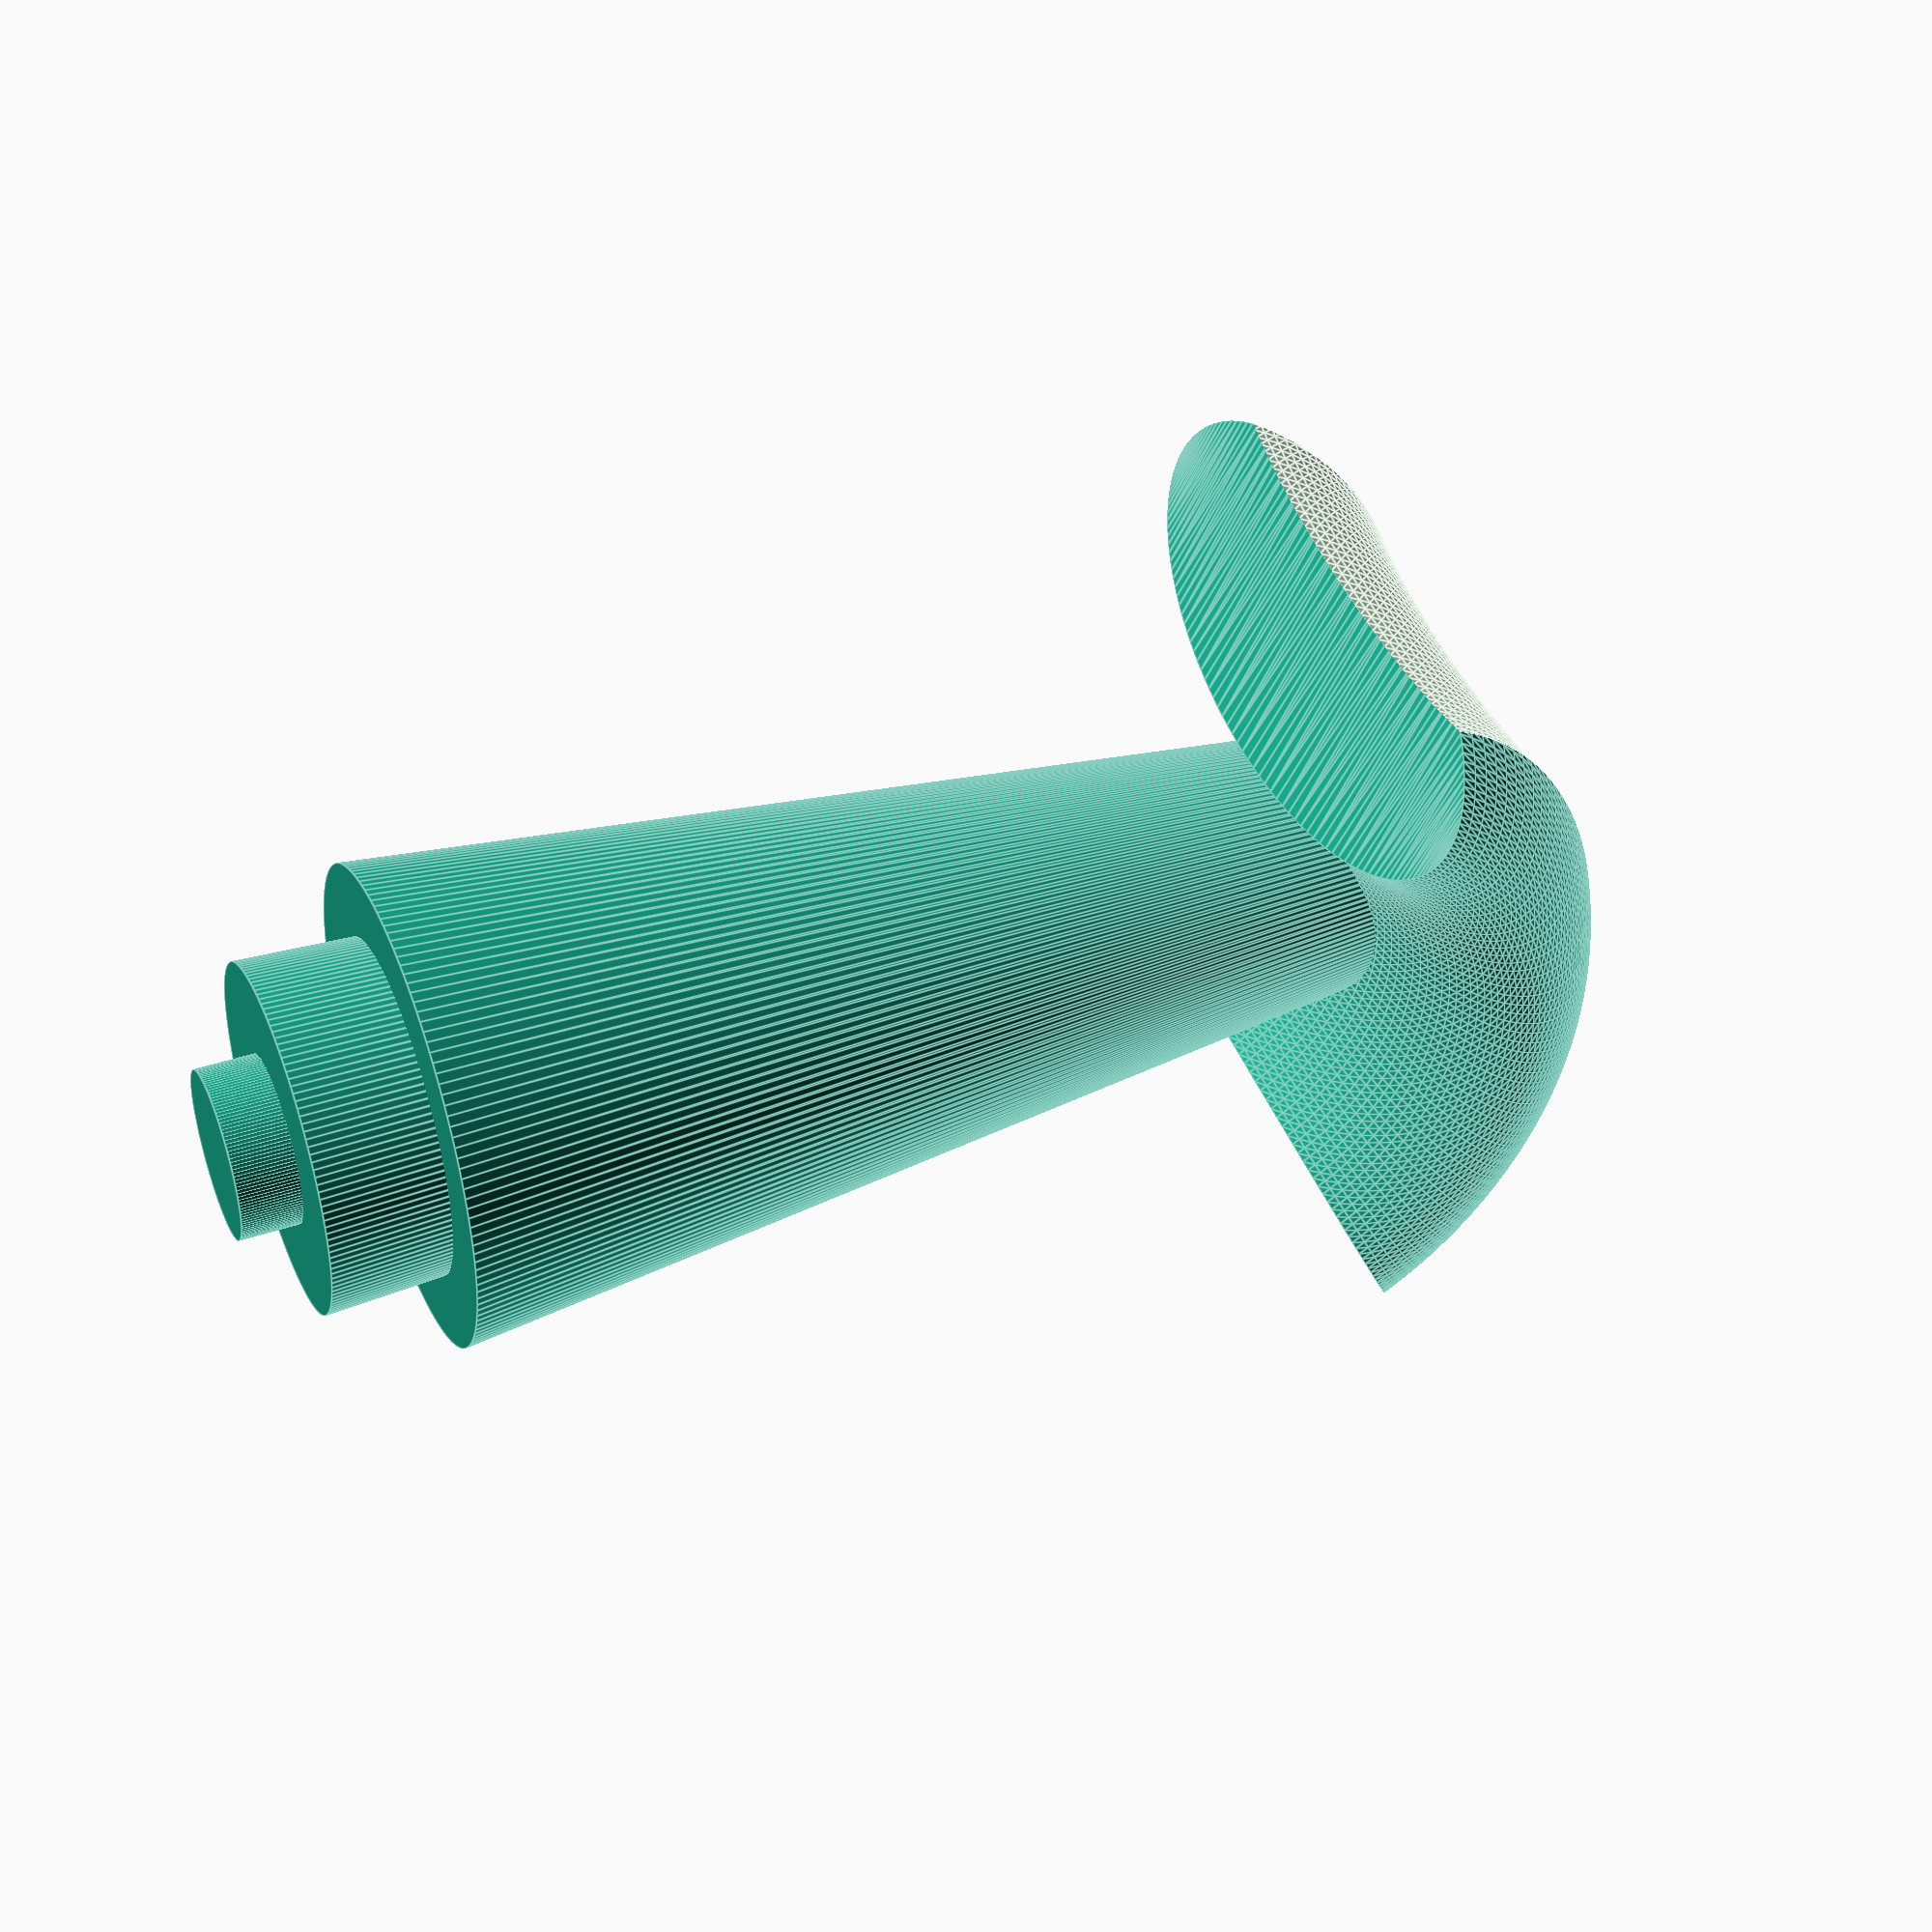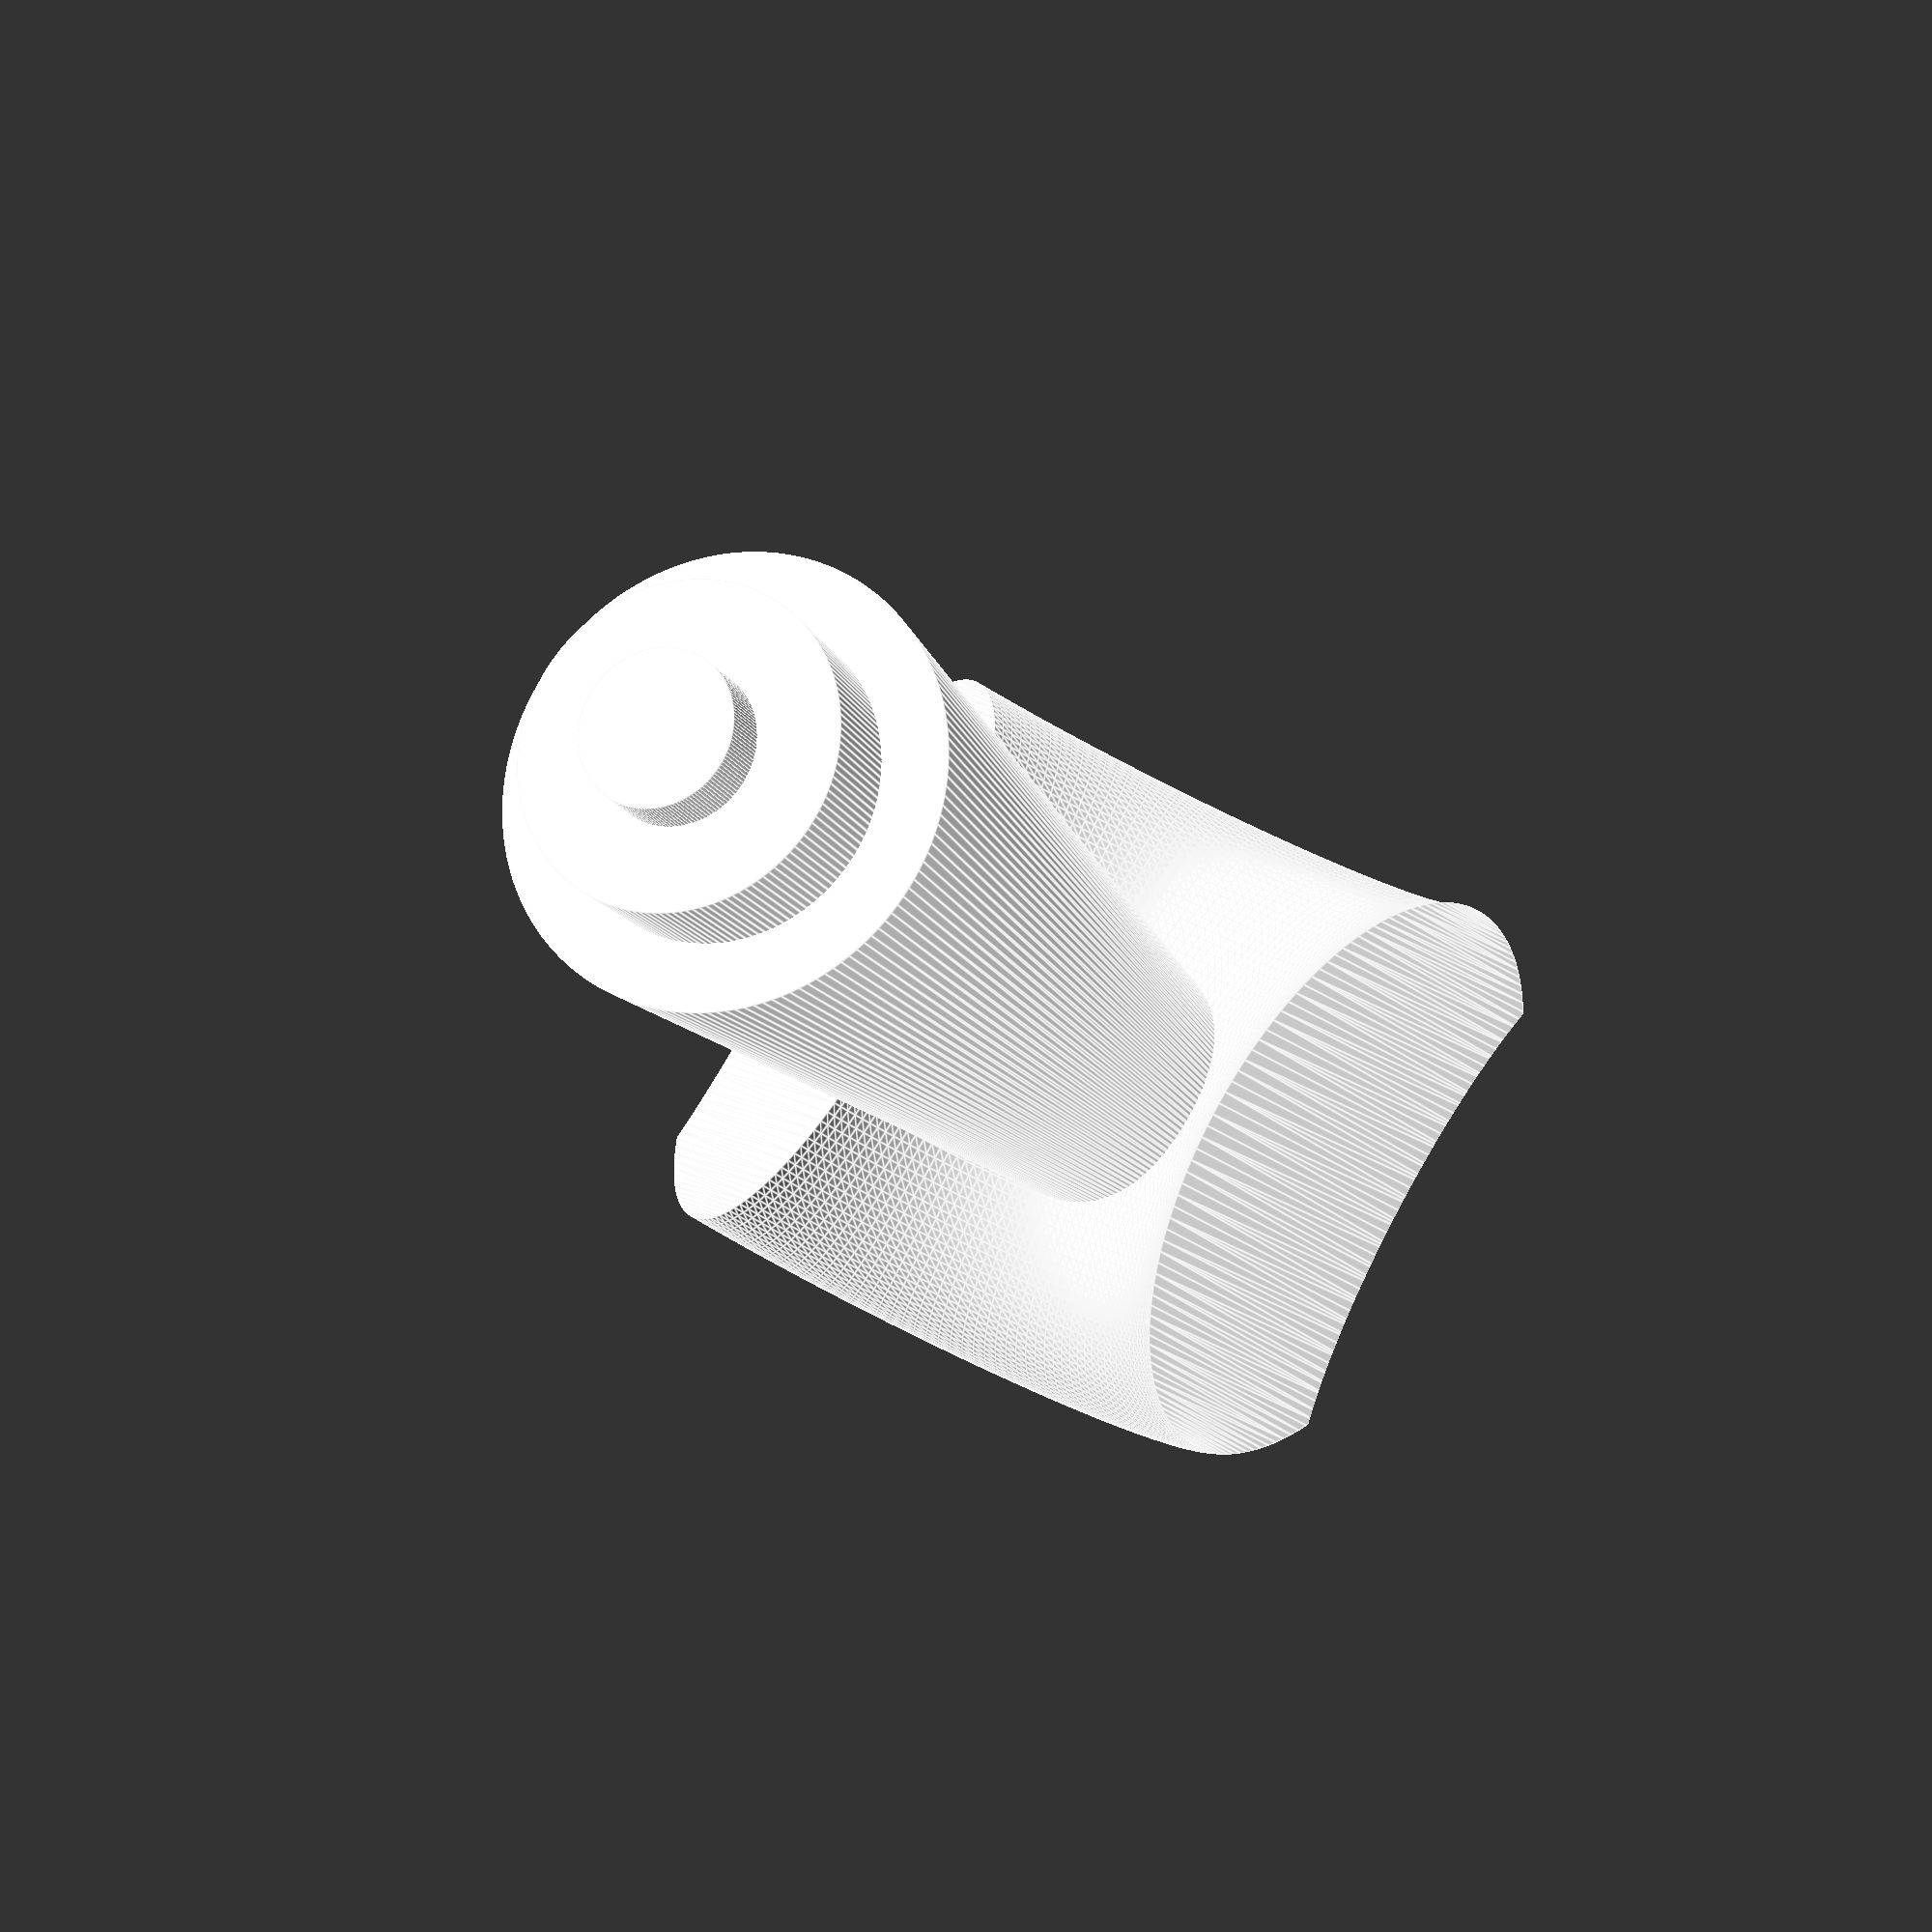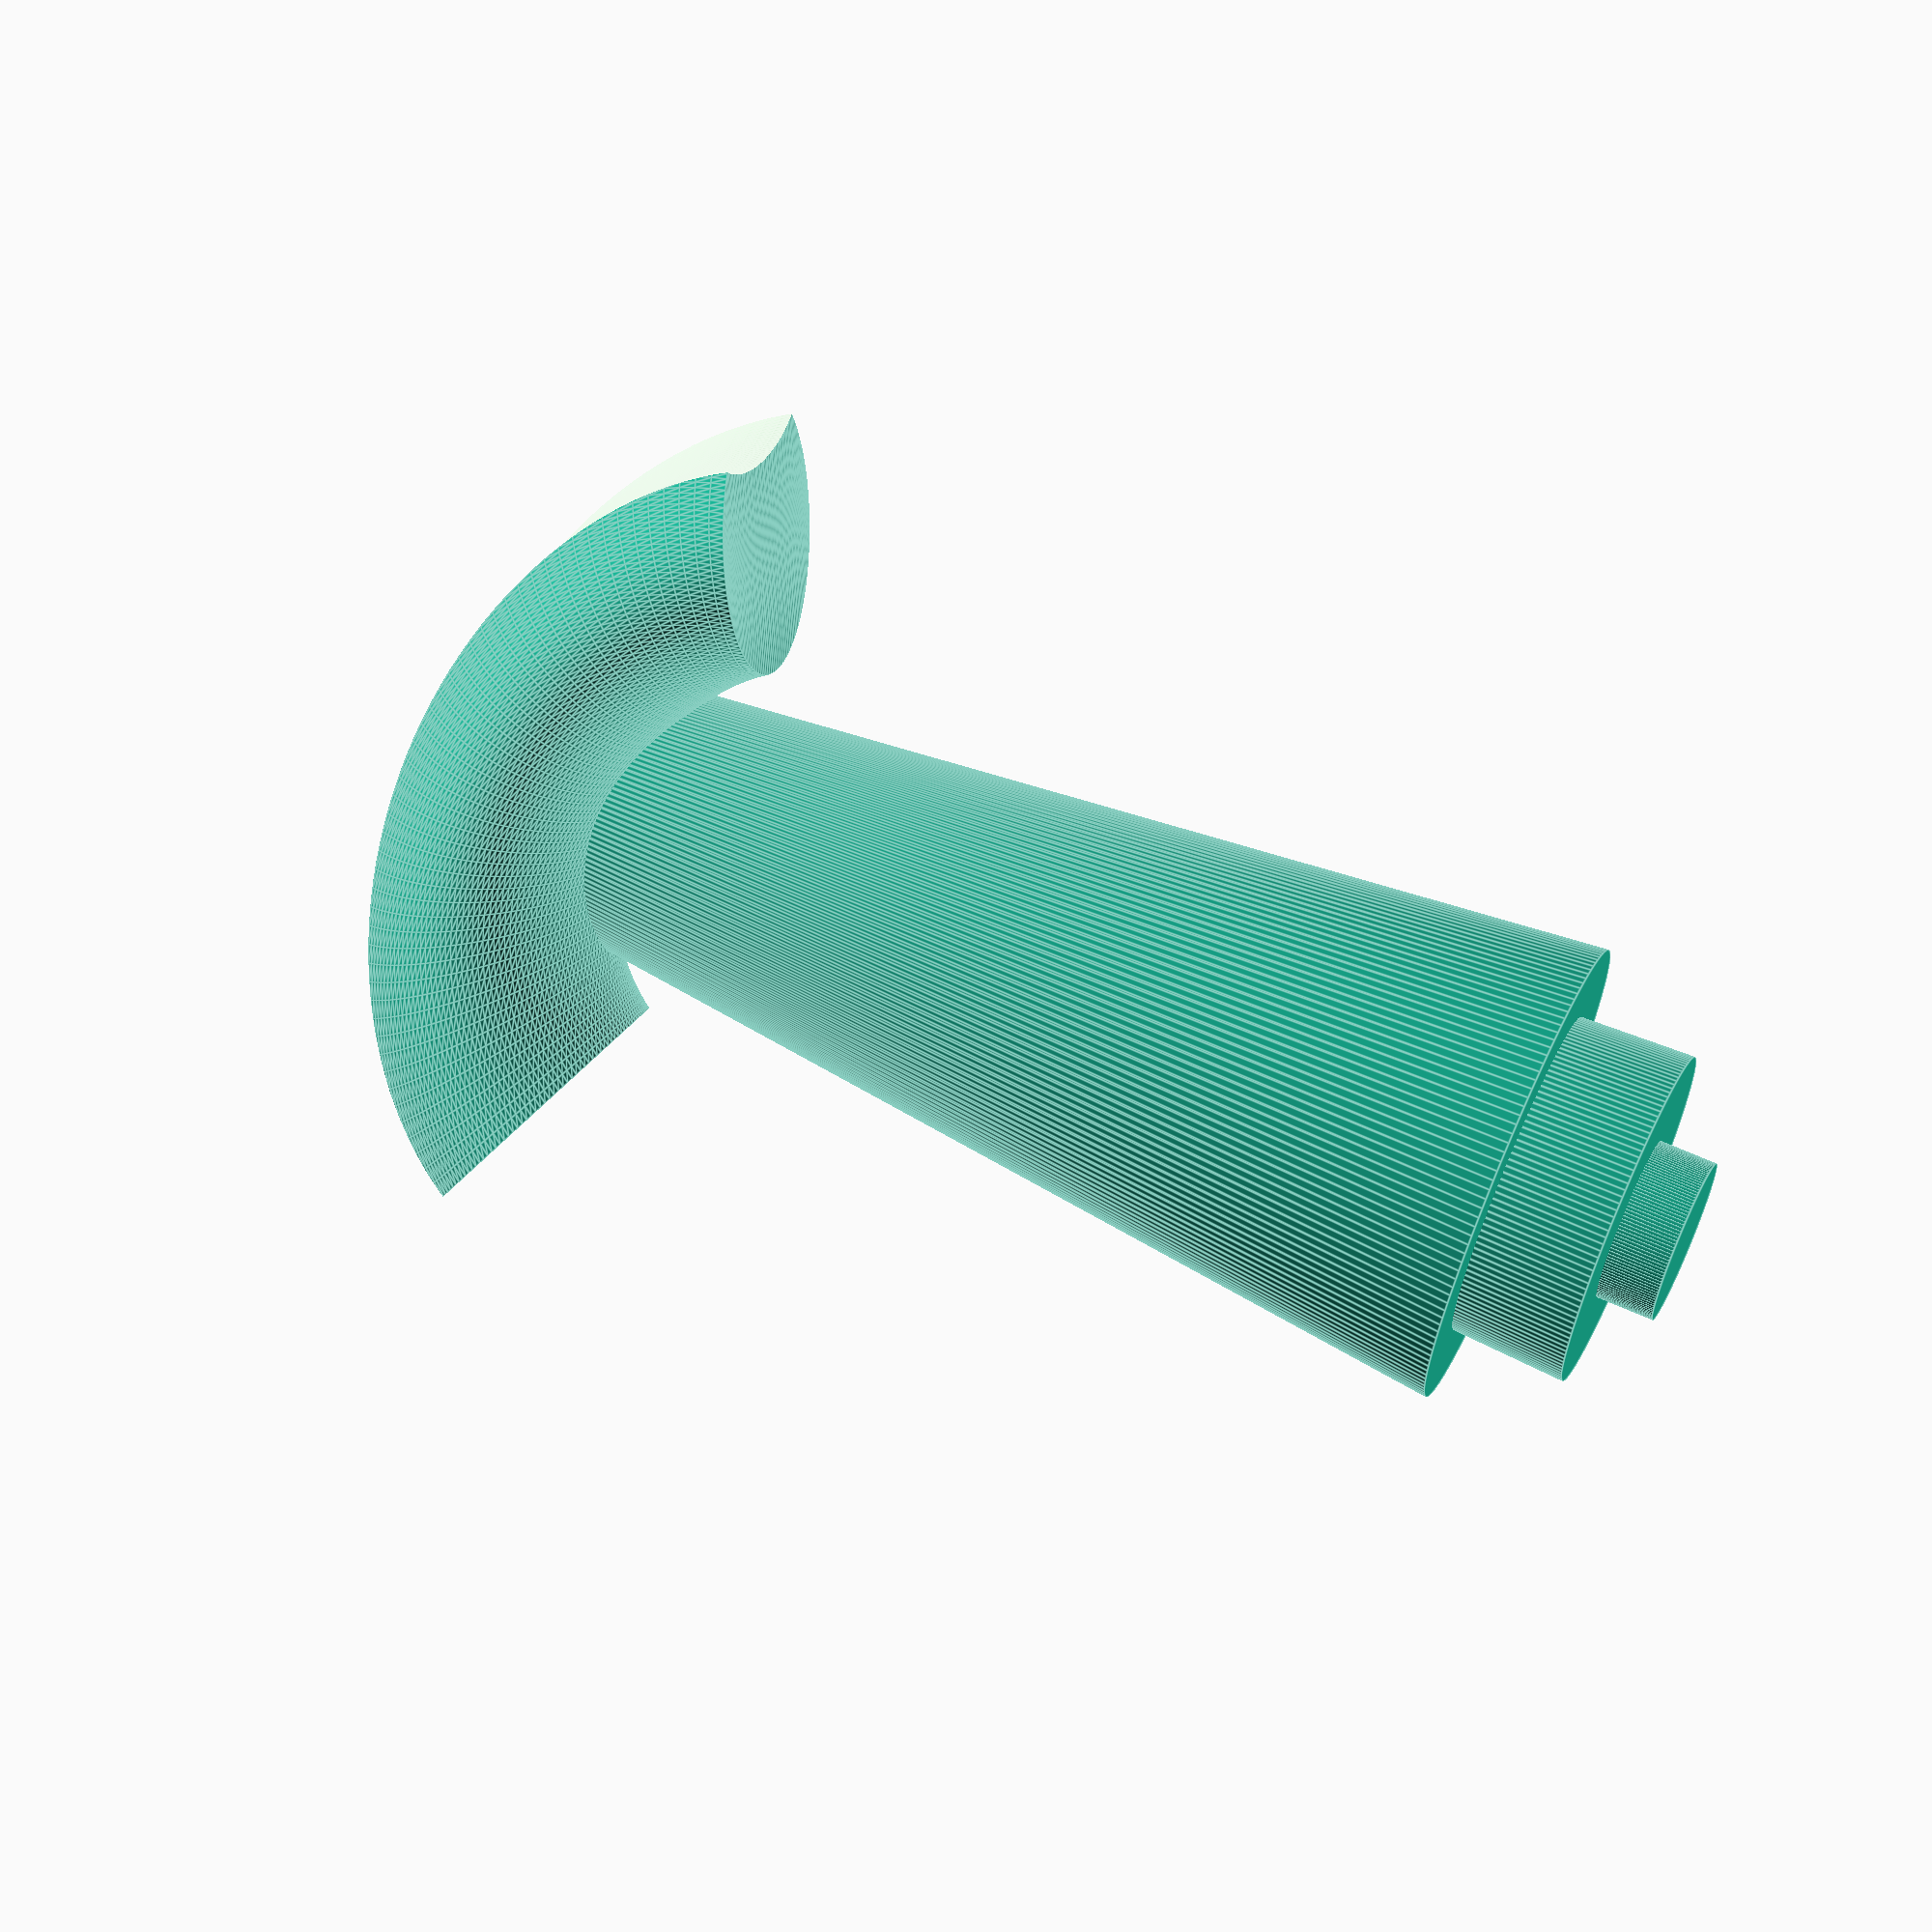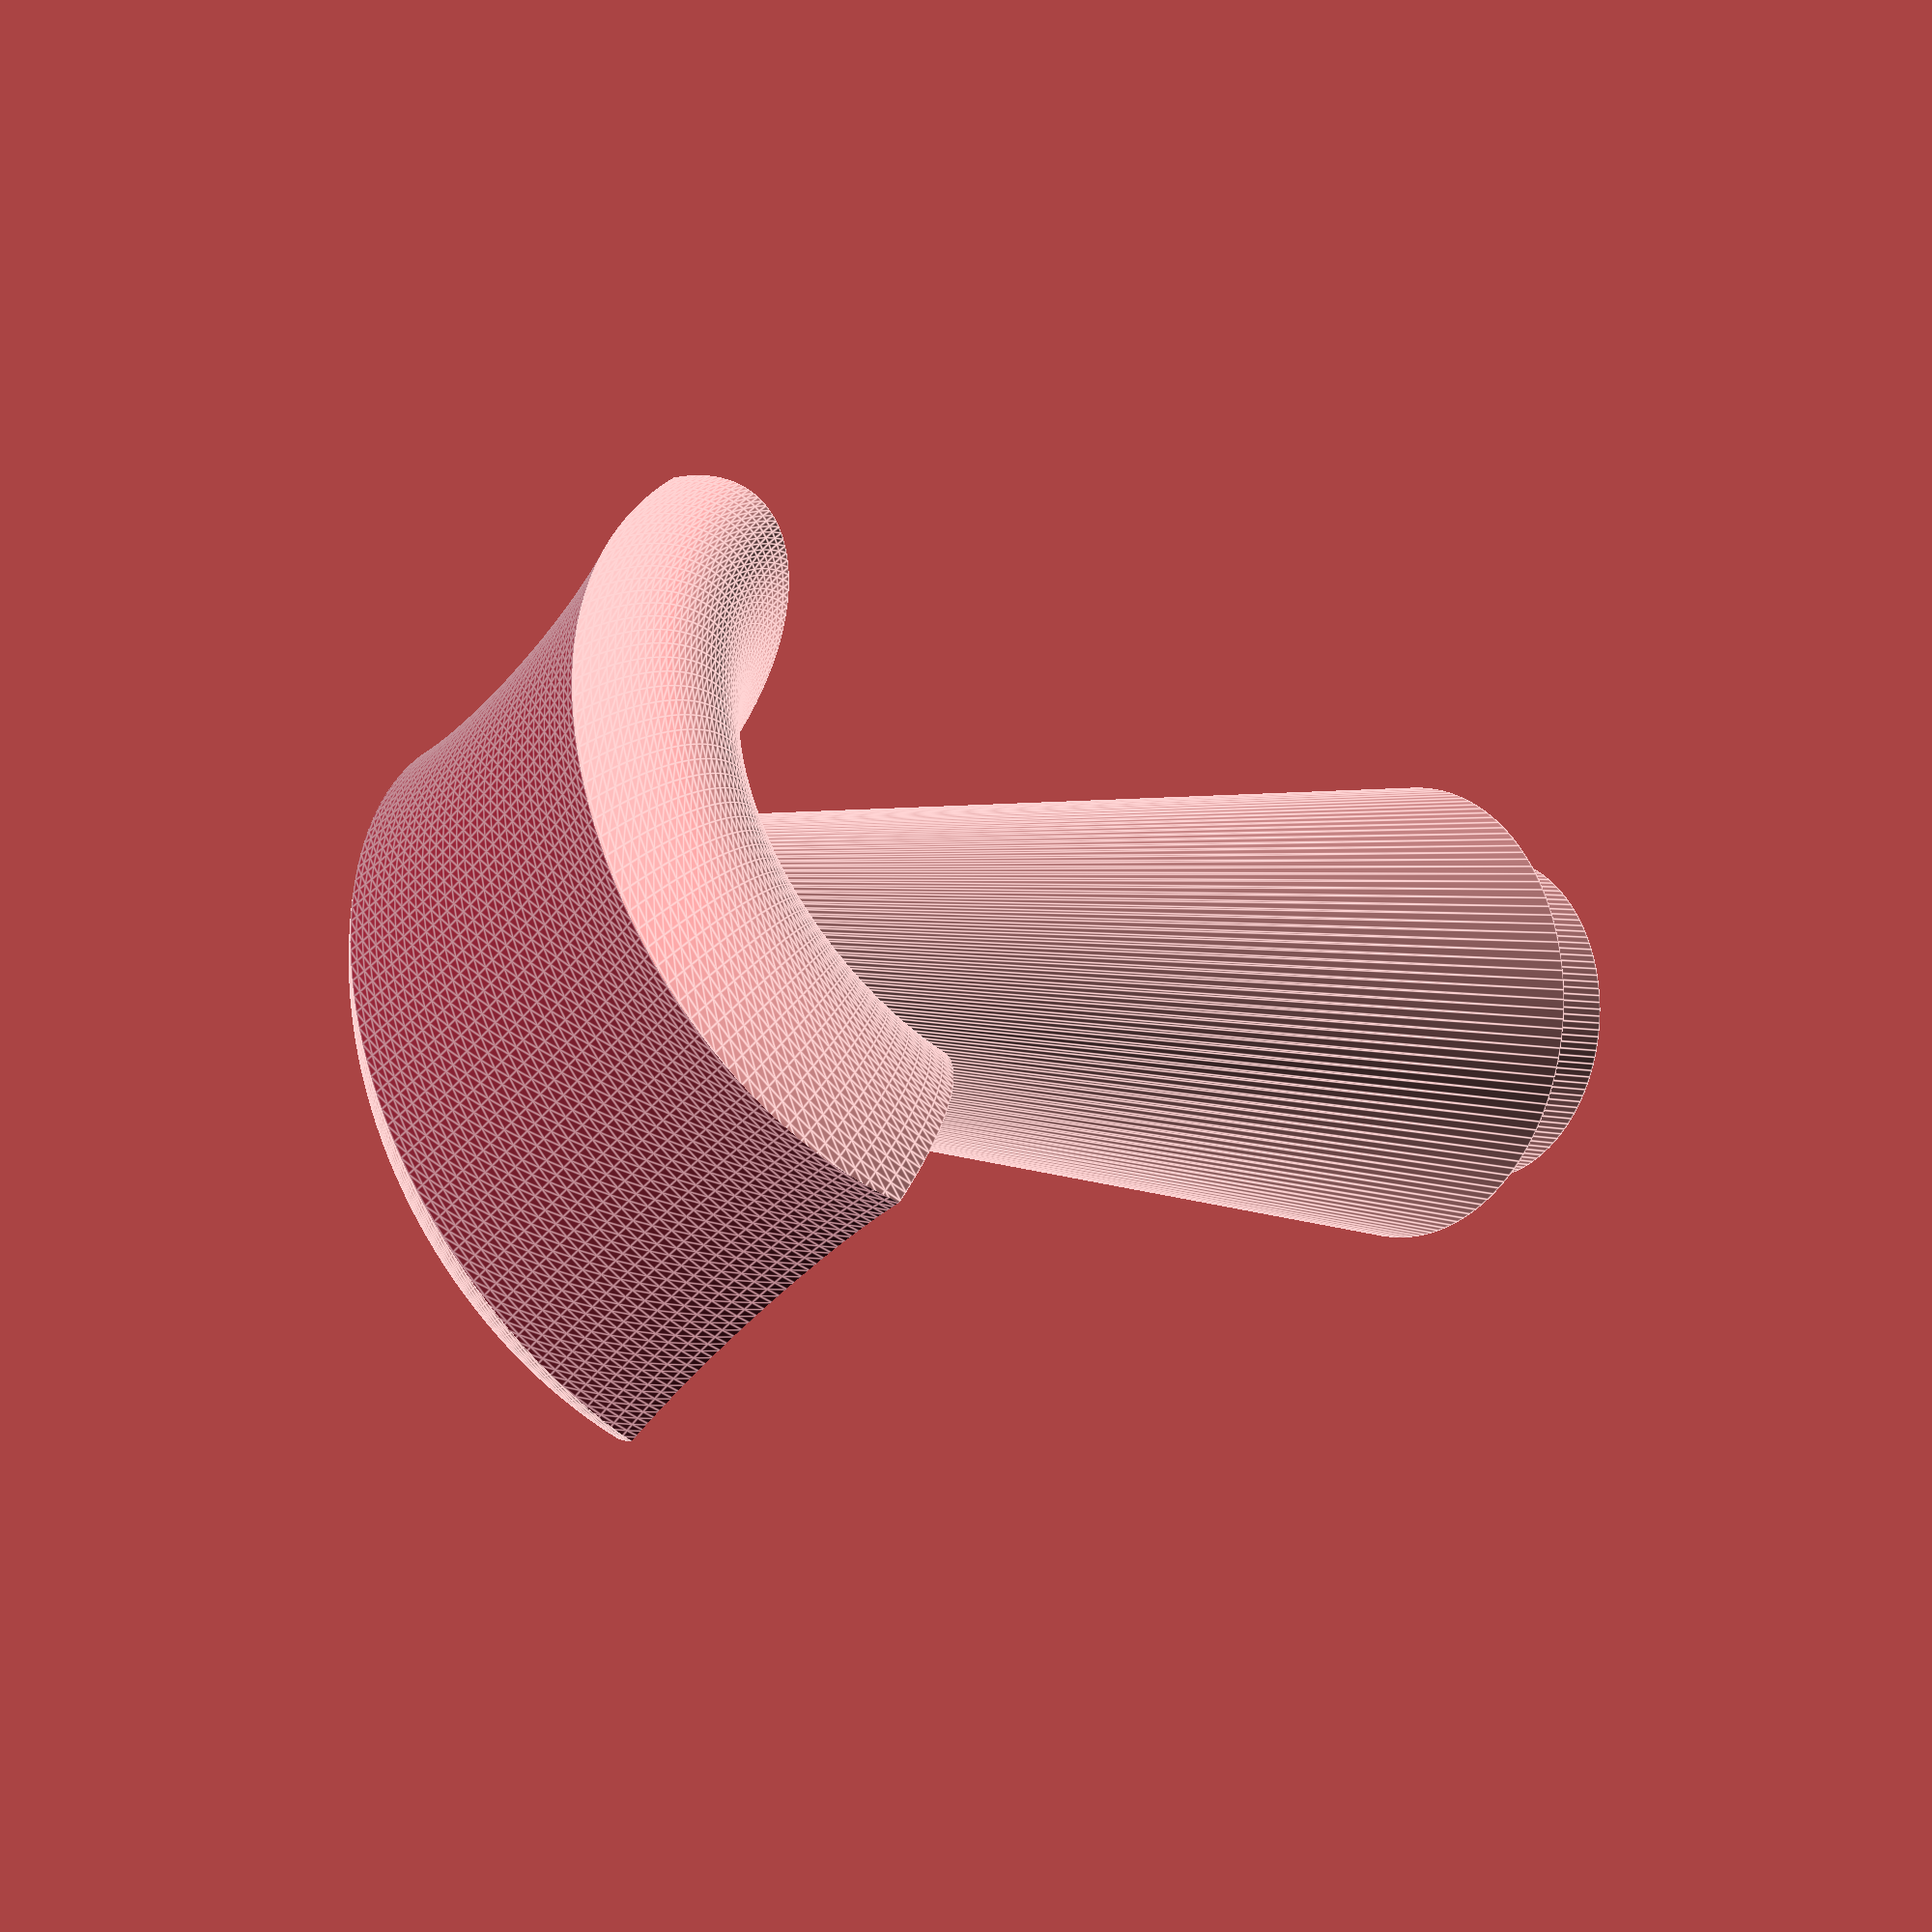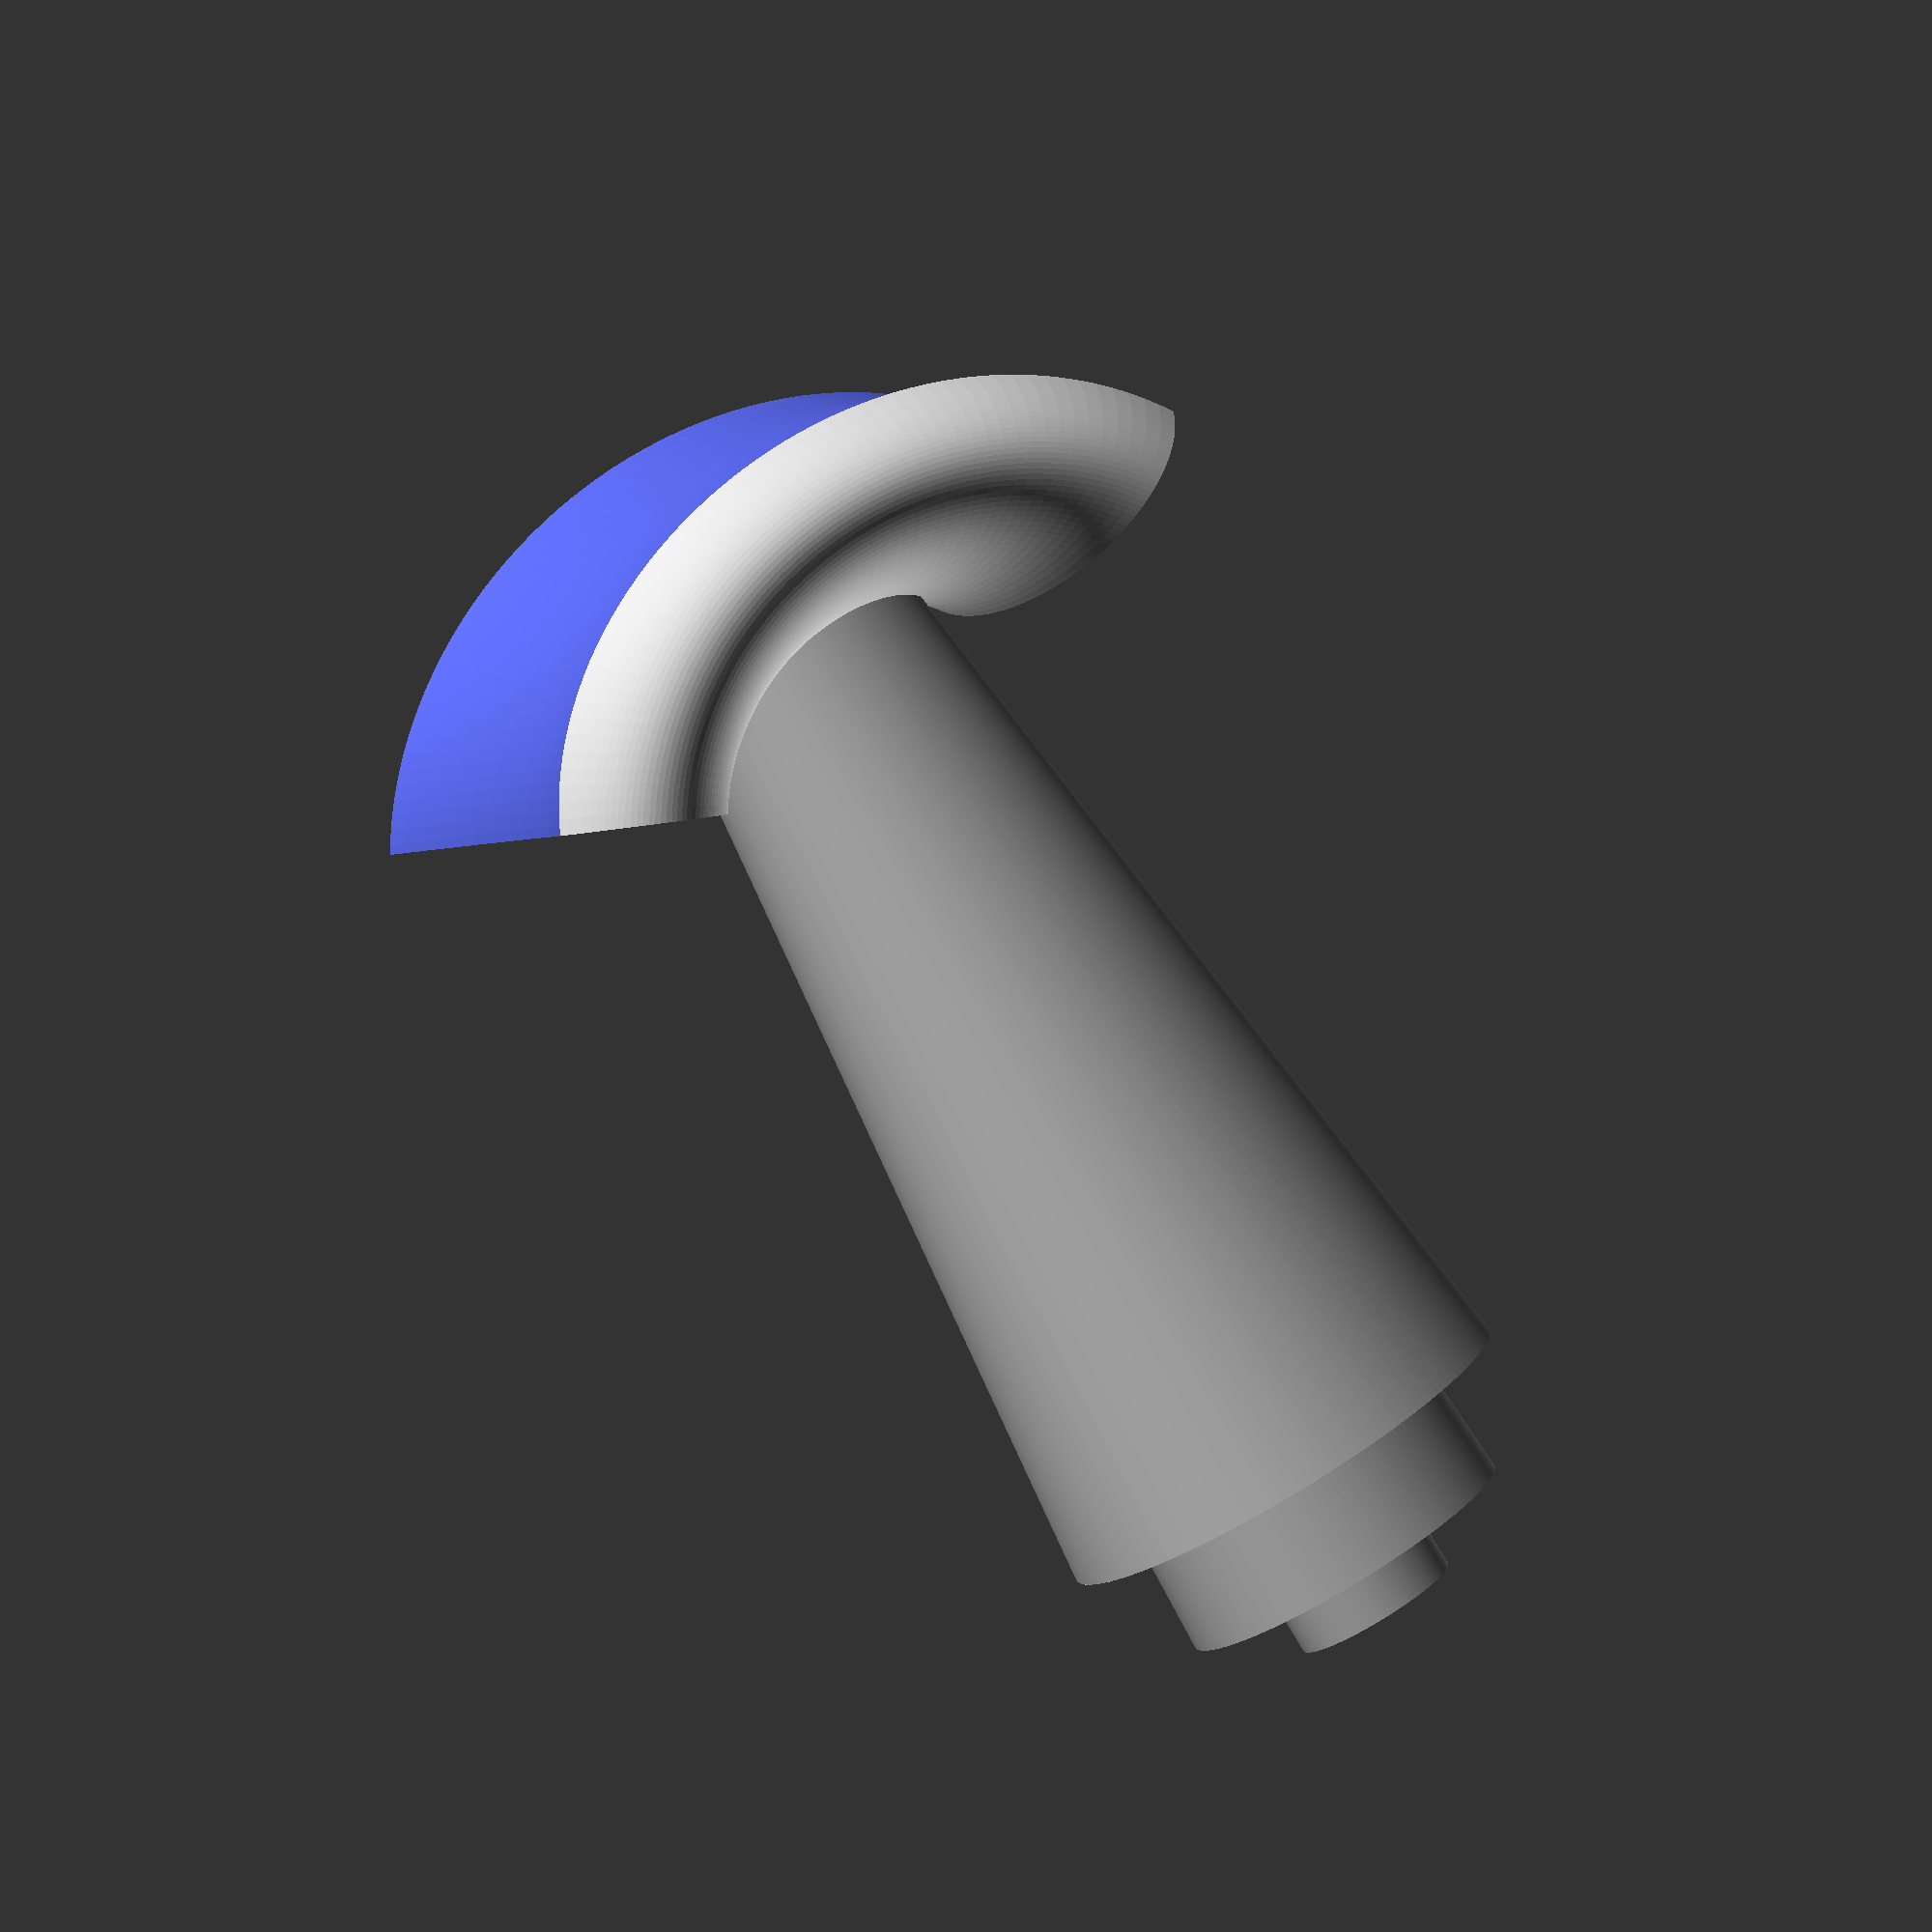
<openscad>
translate([0,0,115])
rotate([180,0,0]) {
    union() {
        cylinder(95,7,7,$fn=150);
        translate([0,0,5])
            cylinder(90,14.5,10,$fn=150);
        translate([0,0,15])
            cylinder(90,20,10,$fn=150);
        translate([0,0,80]) {
            difference() {
            scale([1.20,0.9])
            rotate([90,-30,0])
            rotate_extrude(angle=120,$fn=150)
            translate([25,0,0])
            scale([0.5,1.4])
            circle(20);
            scale([1.30,1])
            translate([0,0,5])
            rotate([90,-20,0])
            rotate_extrude(angle=150,$fn=150)
            translate([30,0,0])
            scale([0.2,1.3])
            circle(20);
            }
        }
    }   
}
</openscad>
<views>
elev=138.9 azim=96.1 roll=112.2 proj=p view=edges
elev=199.0 azim=30.0 roll=157.4 proj=o view=edges
elev=102.1 azim=159.1 roll=247.3 proj=o view=edges
elev=5.5 azim=116.8 roll=231.8 proj=p view=edges
elev=78.9 azim=205.2 roll=210.9 proj=o view=wireframe
</views>
